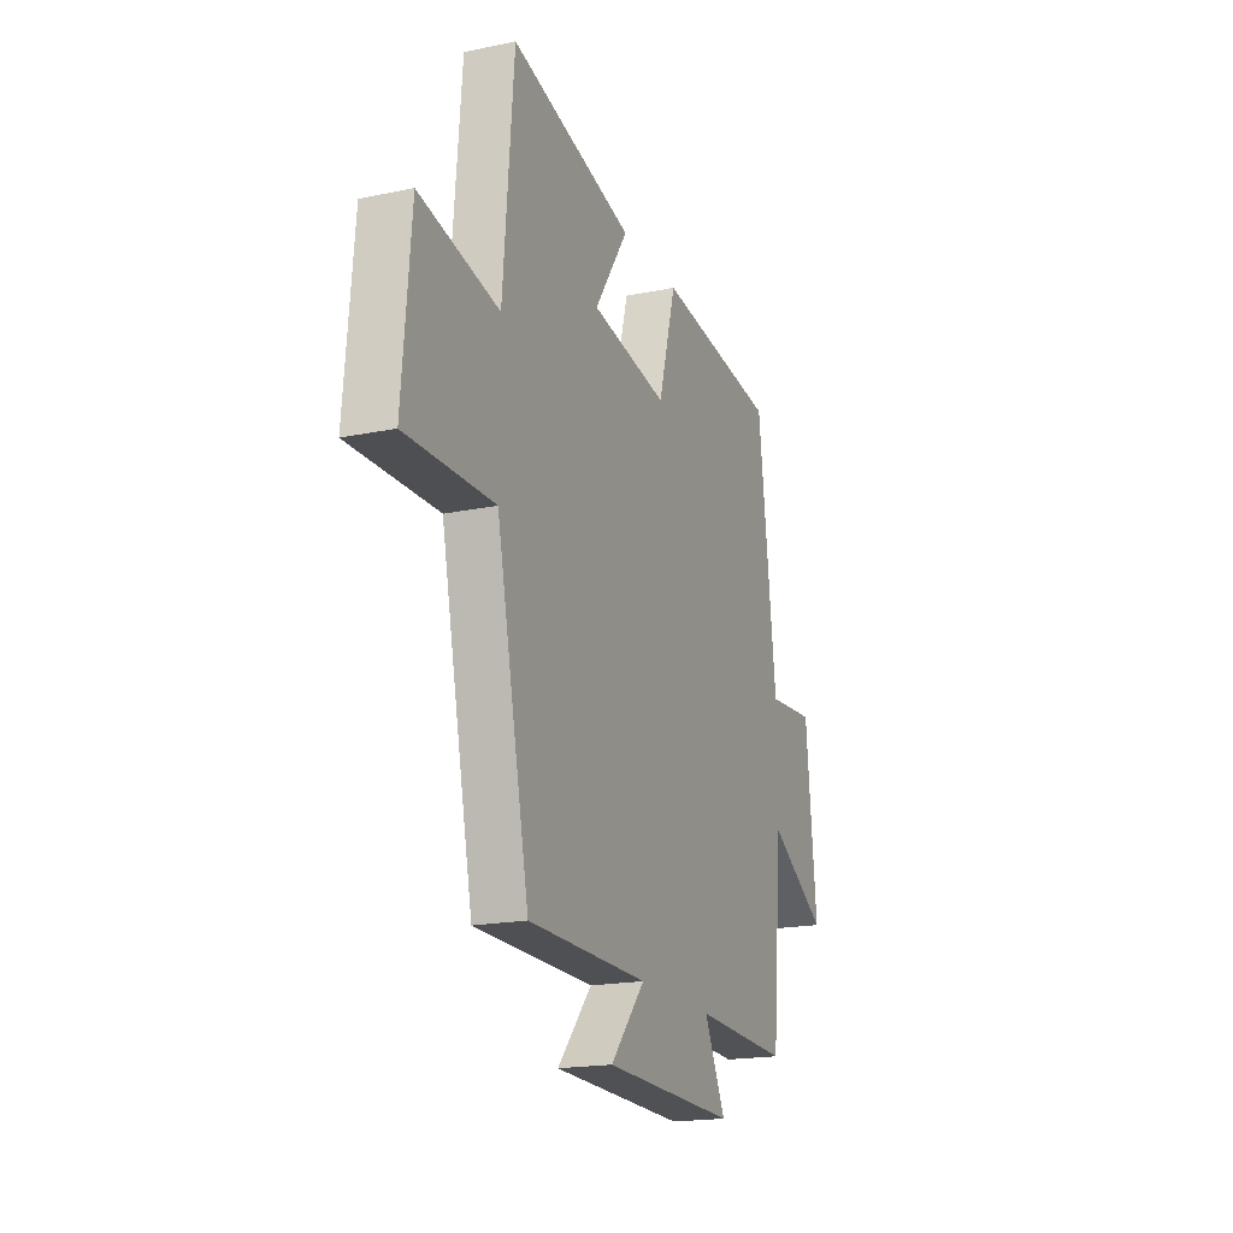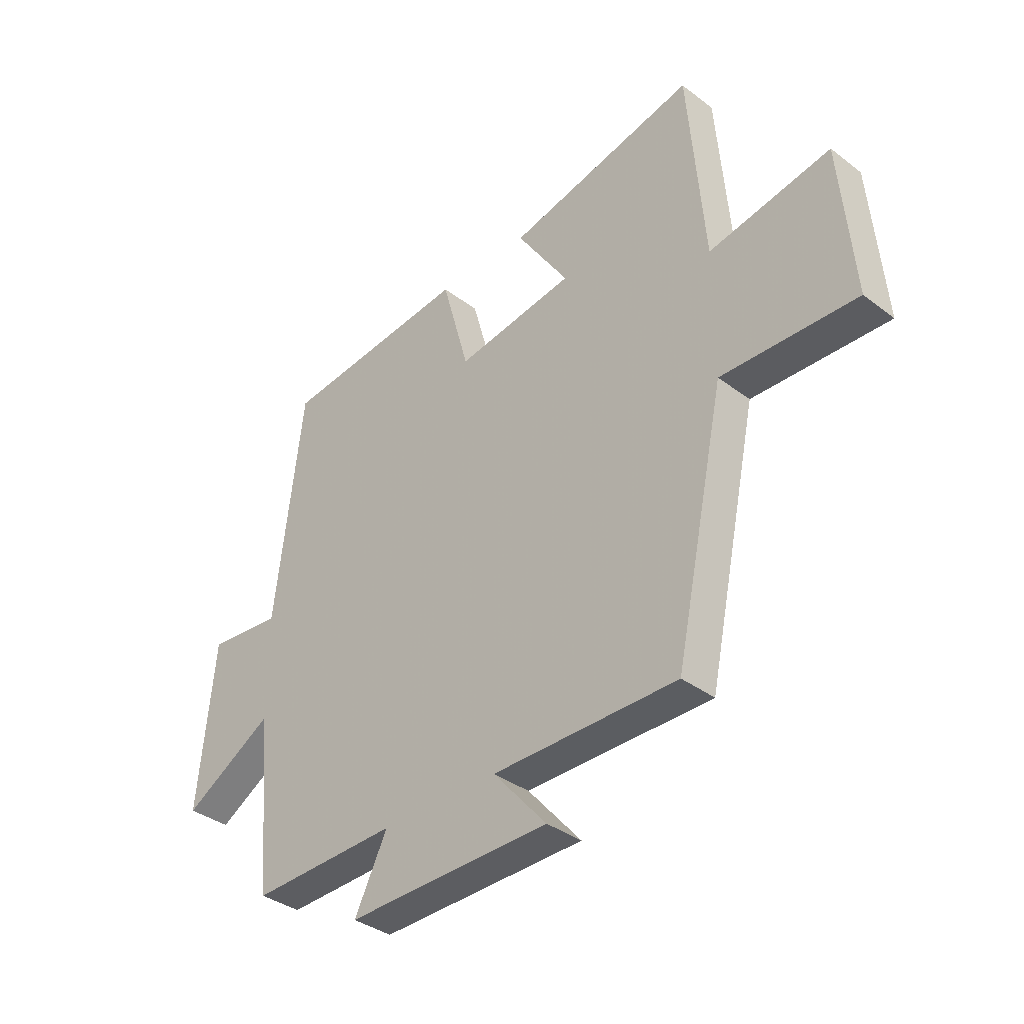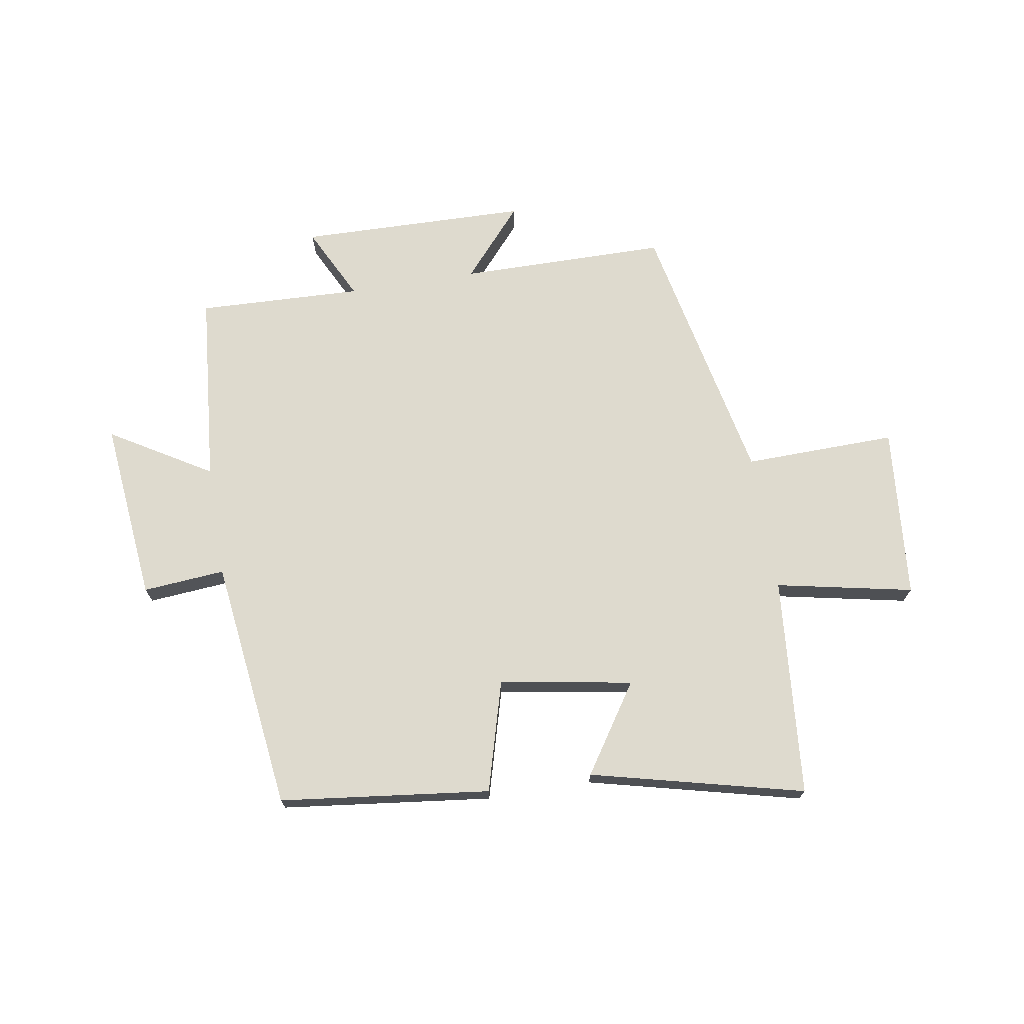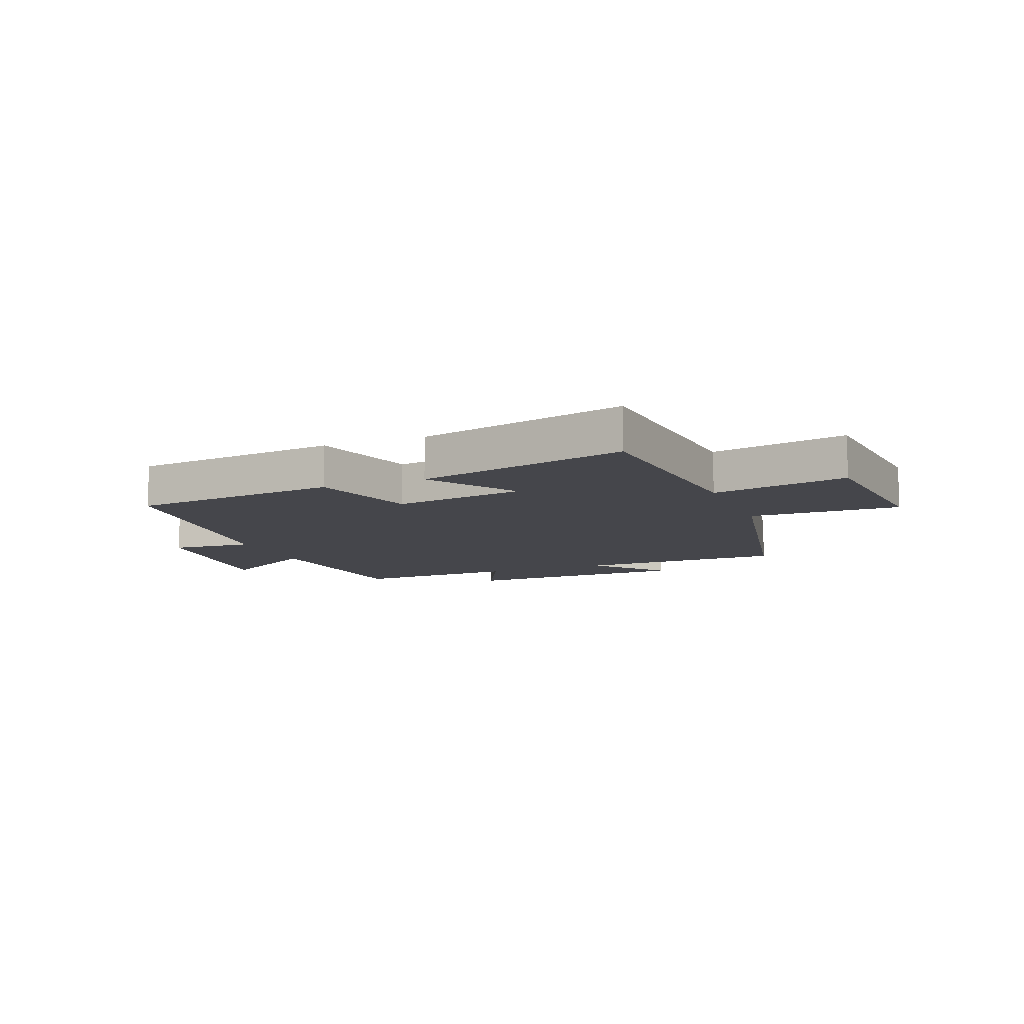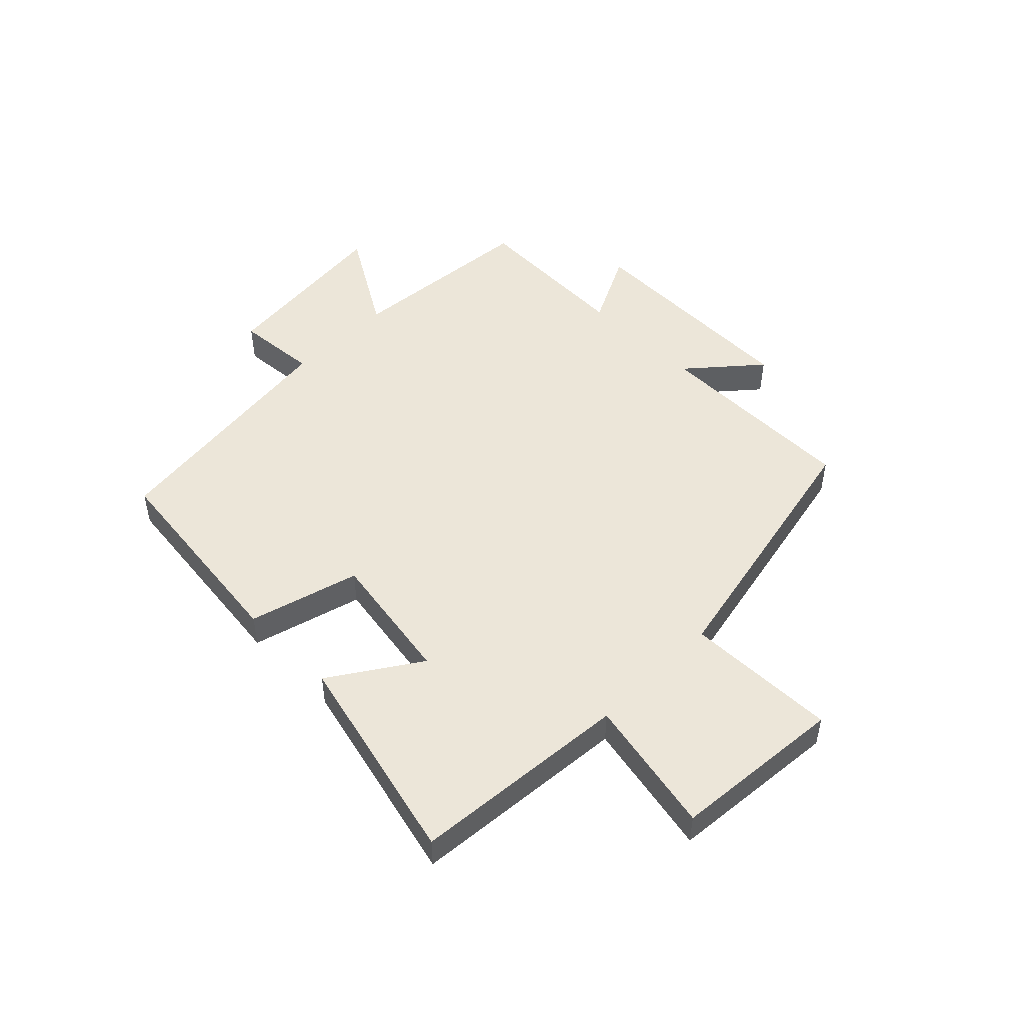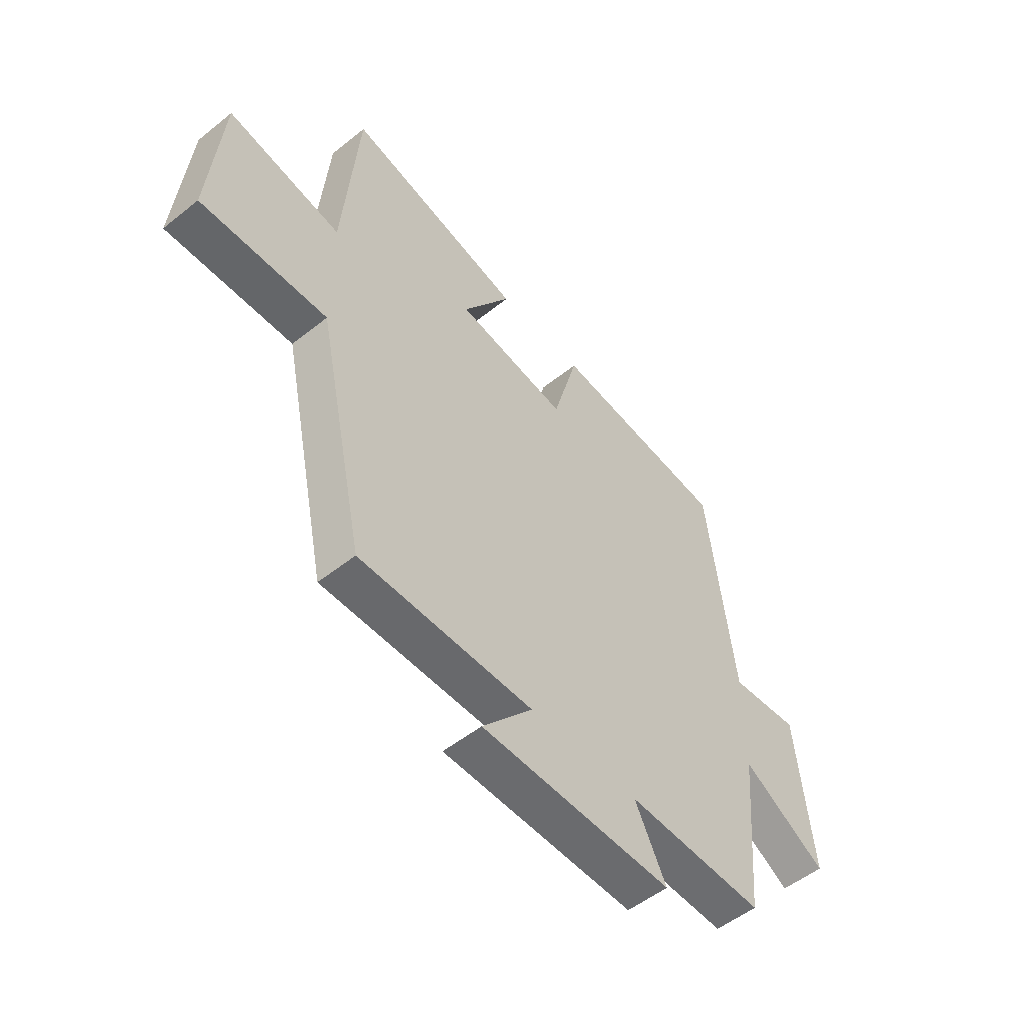
<metadata>
{"format":"obj","ext":"obj","renderer":"f3d","projection":"perspective","resolution":1024,"background":"white","views":[{"elev":-18.8,"azim":111.7,"up":"+Z"},{"elev":-36.0,"azim":45.2,"up":"+Z"},{"elev":71.1,"azim":-9.3,"up":"+Y"},{"elev":-10.0,"azim":21.8,"up":"+Y"},{"elev":49.4,"azim":44.9,"up":"+Y"},{"elev":-52.6,"azim":130.7,"up":"+Z"}]}
</metadata>
<code>
v 0.402 0.07 -0.498
v 0.043 0.07 -0.5
v 0.147 0.07 -0.62
v -0.249 0.07 -0.628
v -0.185 0.07 -0.5
v -0.47 0.07 -0.51
v -0.5 0.07 -0.177
v -0.674 0.07 -0.281
v -0.642 0.07 0.033
v -0.5 0.07 0.021
v -0.446 0.07 0.457
v -0.082 0.07 0.5
v -0.029 0.07 0.309
v 0.201 0.07 0.347
v 0.1 0.07 0.5
v 0.468 0.07 0.59
v 0.5 0.07 0.211
v 0.737 0.07 0.259
v 0.763 0.07 -0.039
v 0.5 0.07 -0.033
v 0.402 0 -0.498
v 0.043 0 -0.5
v 0.147 0 -0.62
v -0.249 0 -0.628
v -0.185 0 -0.5
v -0.47 0 -0.51
v -0.5 0 -0.177
v -0.674 0 -0.281
v -0.642 0 0.033
v -0.5 0 0.021
v -0.446 0 0.457
v -0.082 0 0.5
v -0.029 0 0.309
v 0.201 0 0.347
v 0.1 0 0.5
v 0.468 0 0.59
v 0.5 0 0.211
v 0.737 0 0.259
v 0.763 0 -0.039
v 0.5 0 -0.033
f 17 18 19 20
f 16 17 20
f 15 16 20
f 14 15 20
f 20 1 2
f 14 20 2
f 13 14 2
f 12 13 2
f 11 12 2
f 10 11 2
f 7 8 9 10
f 5 6 7 10
f 5 10 2 3
f 3 4 5
f 40 39 38 37
f 40 37 36
f 40 36 35
f 40 35 34
f 22 21 40
f 22 40 34
f 22 34 33
f 22 33 32
f 22 32 31
f 22 31 30
f 30 29 28 27
f 30 27 26 25
f 23 22 30 25
f 25 24 23
f 1 21 22 2
f 2 22 23 3
f 3 23 24 4
f 4 24 25 5
f 5 25 26 6
f 6 26 27 7
f 7 27 28 8
f 8 28 29 9
f 9 29 30 10
f 10 30 31 11
f 11 31 32 12
f 12 32 33 13
f 13 33 34 14
f 14 34 35 15
f 15 35 36 16
f 16 36 37 17
f 17 37 38 18
f 18 38 39 19
f 19 39 40 20
f 20 40 21 1

</code>
